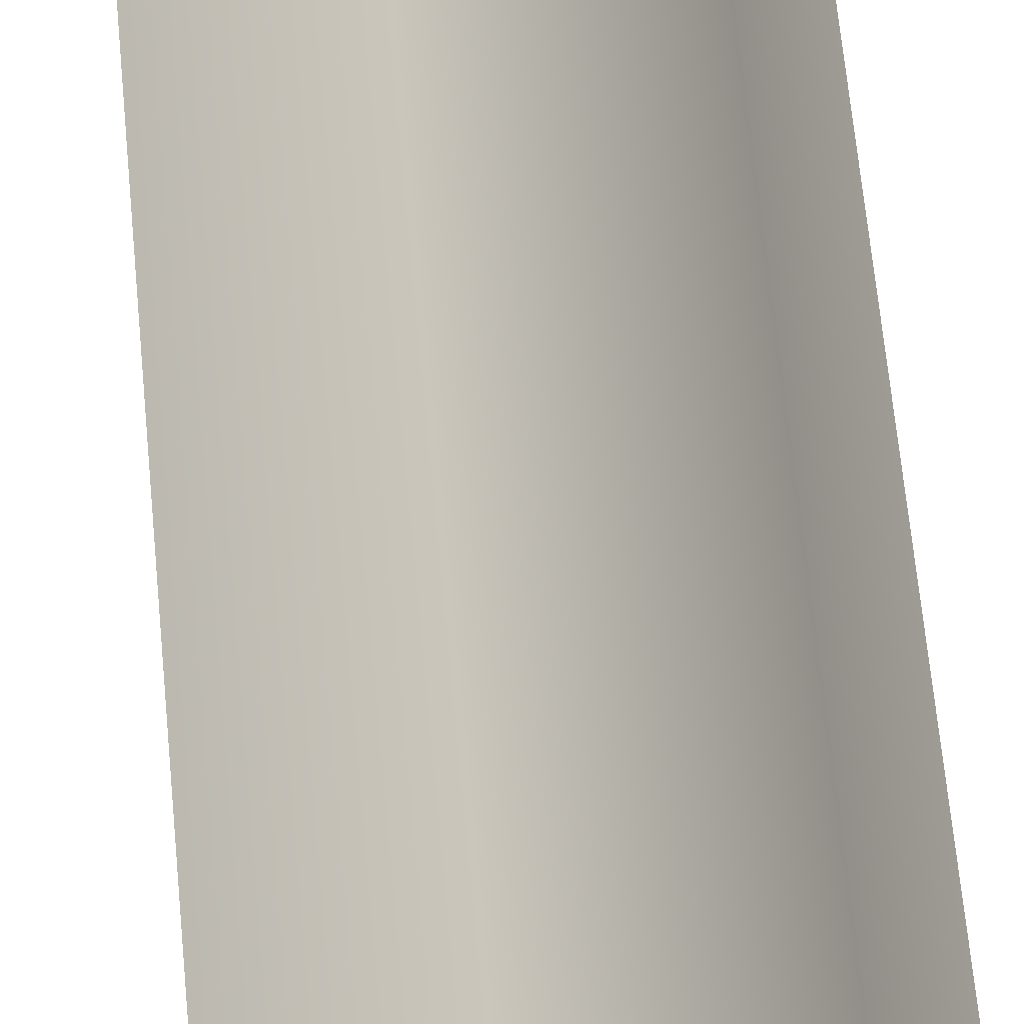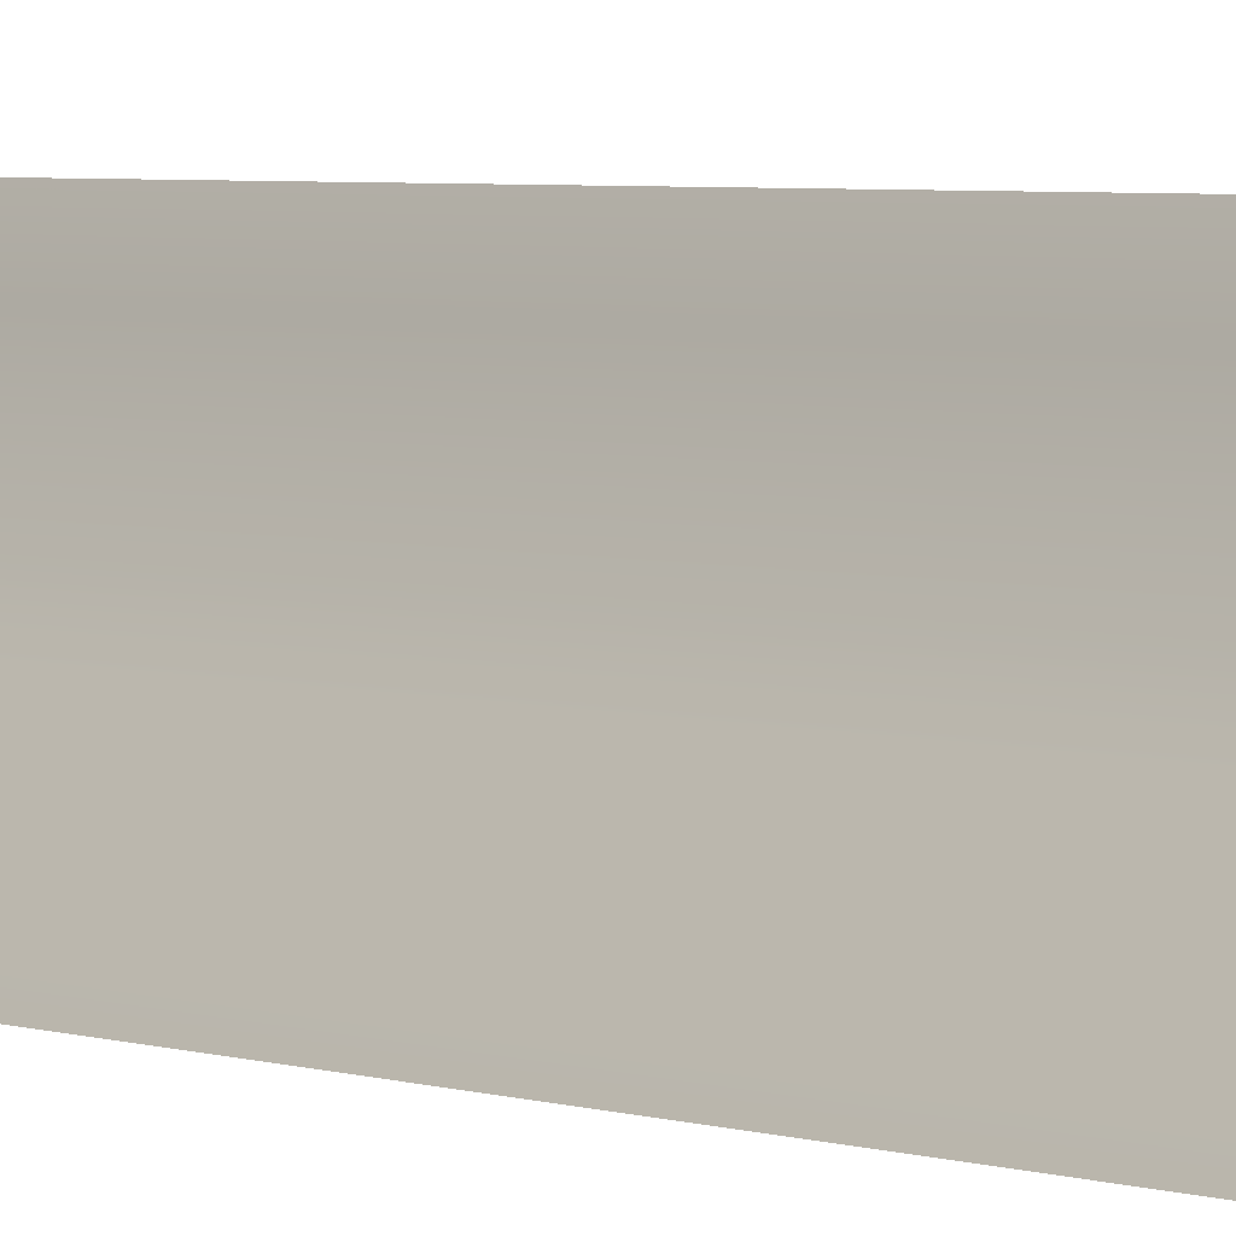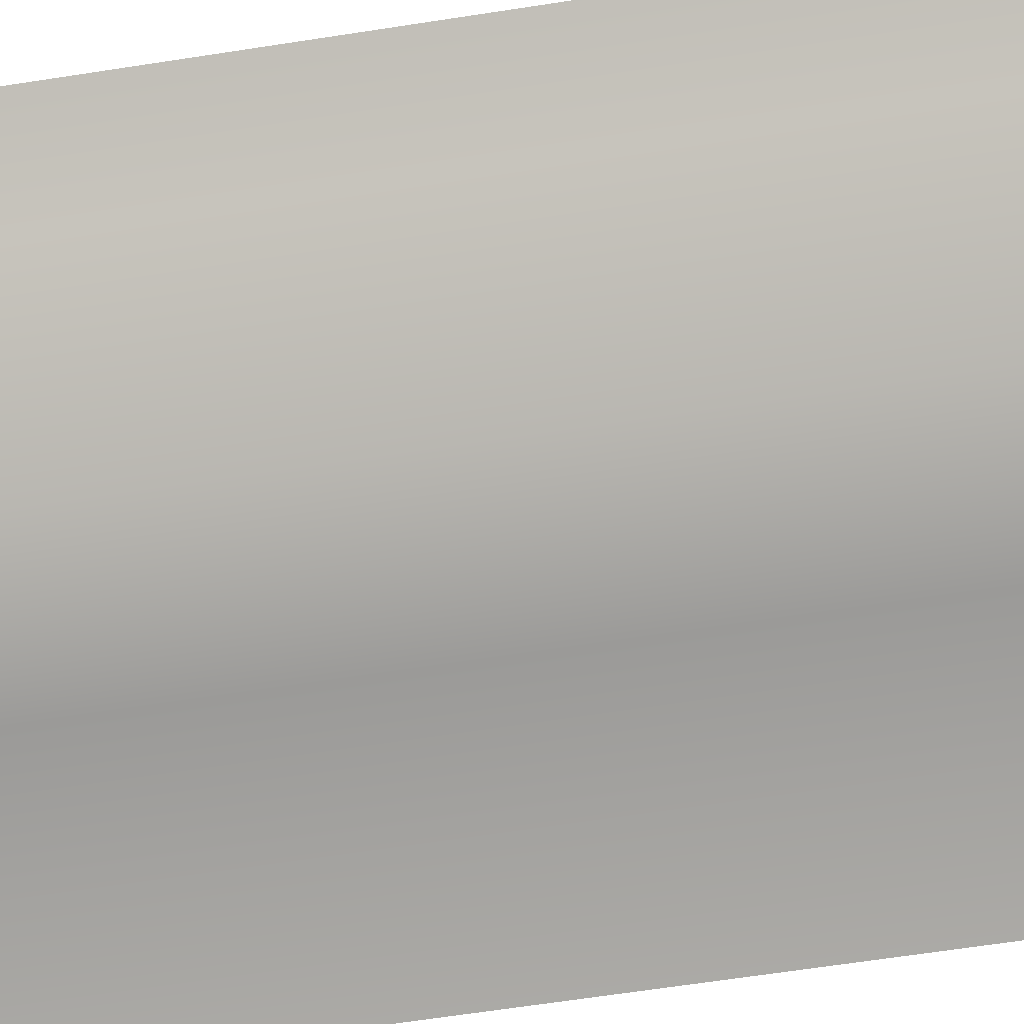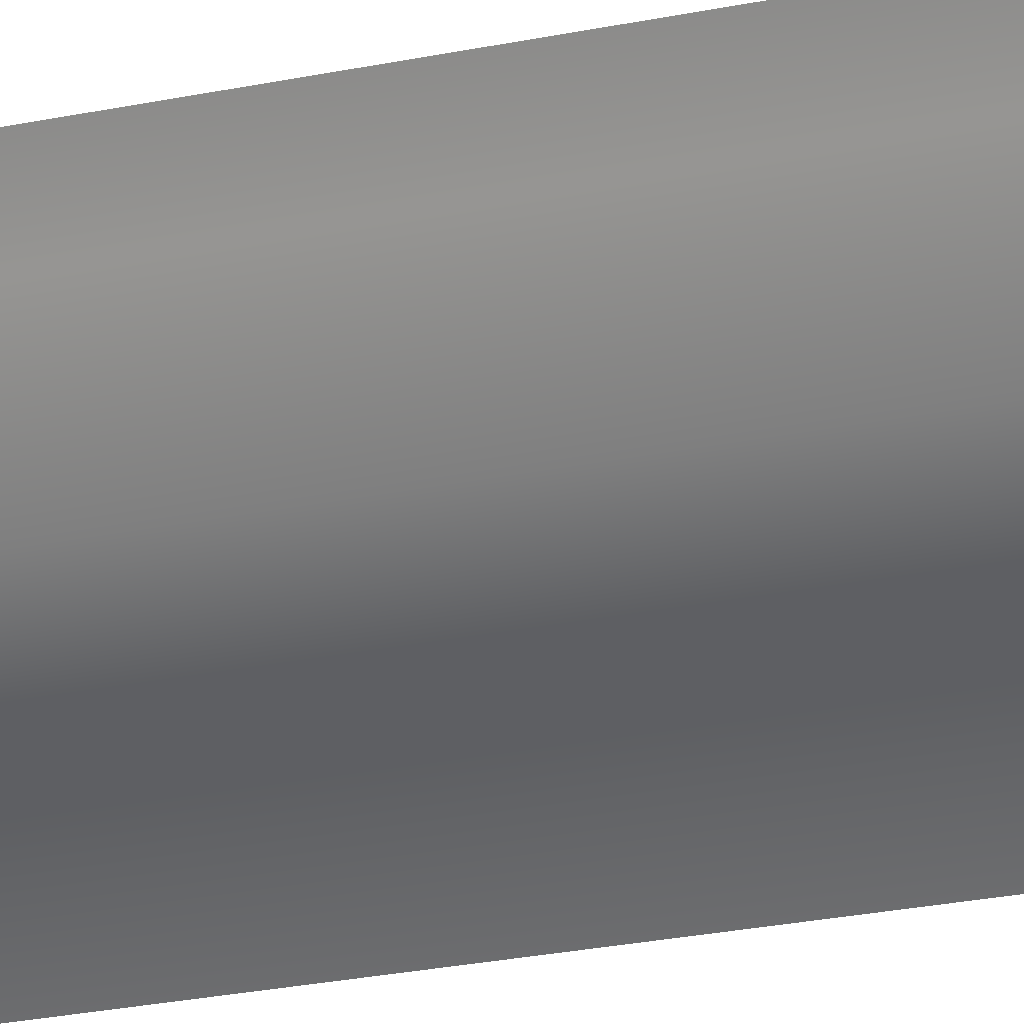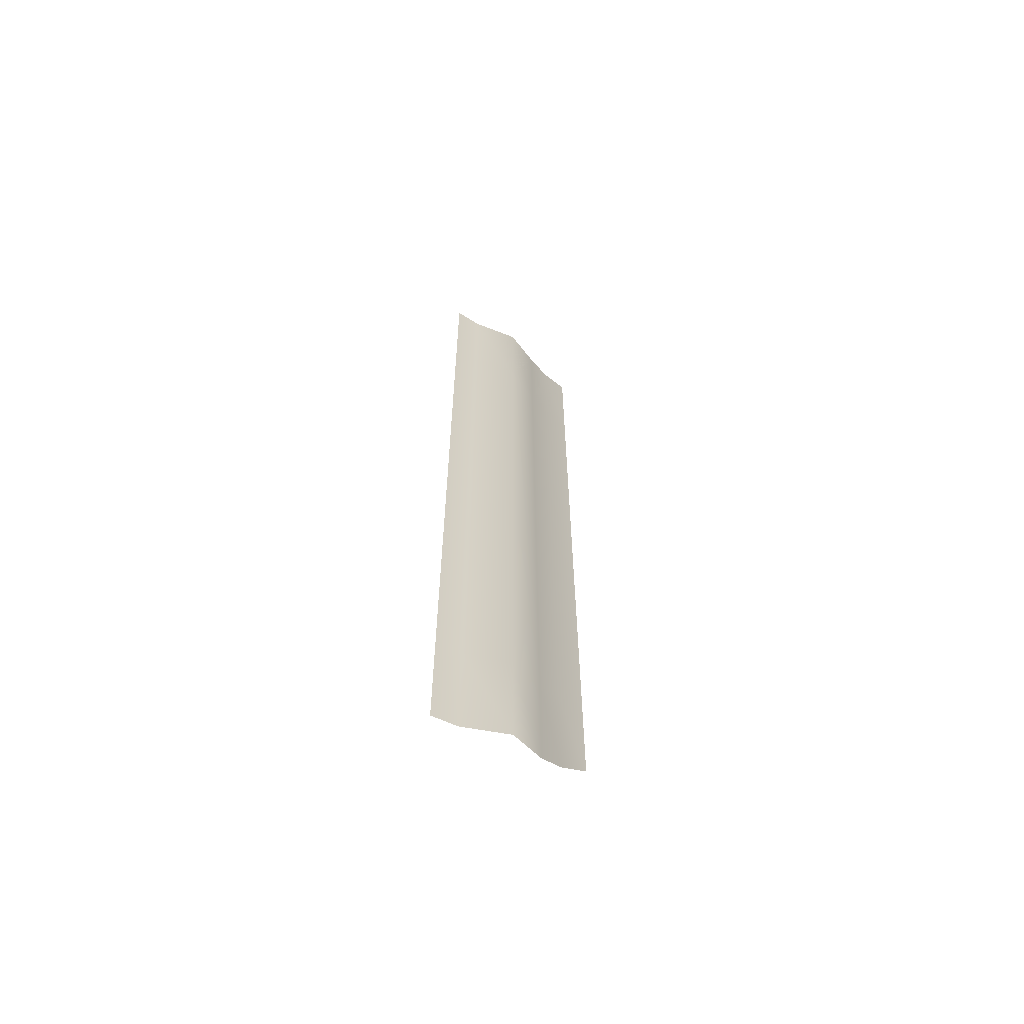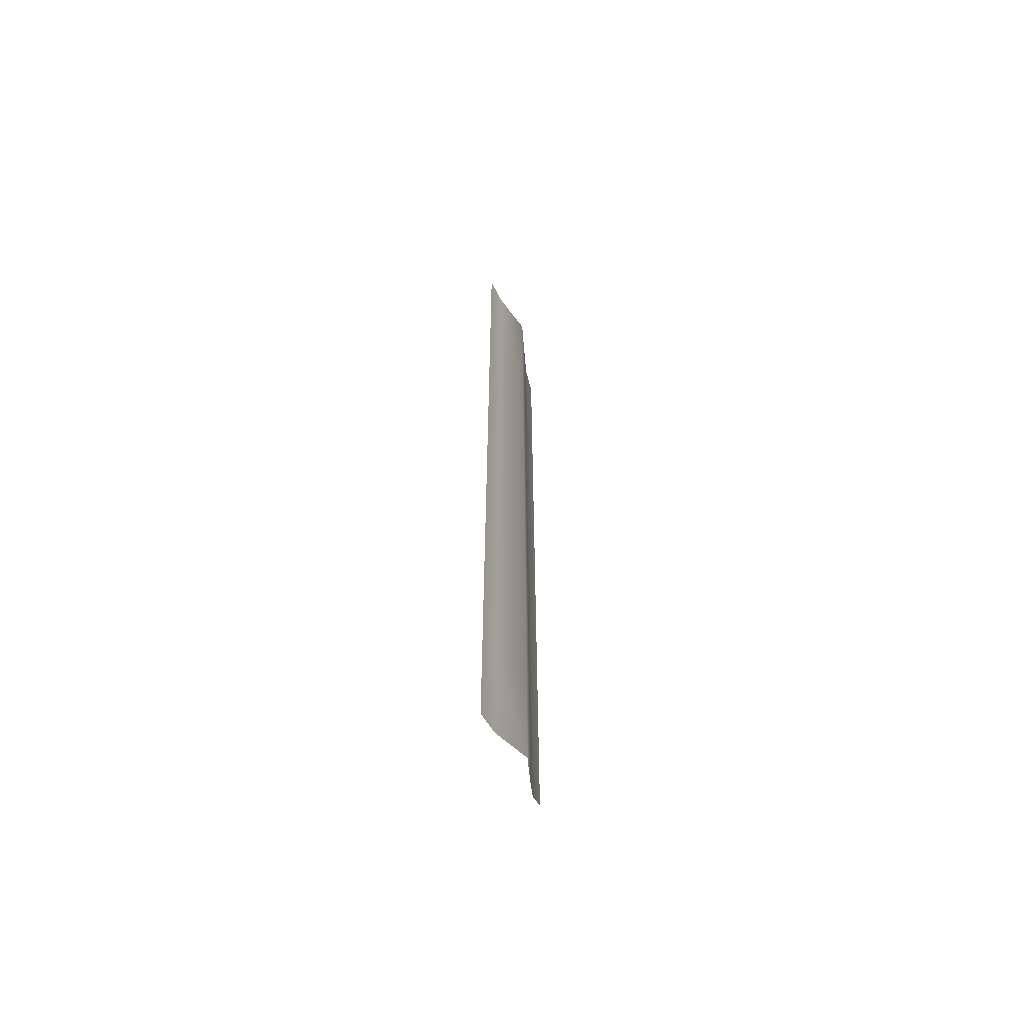
<metadata>
{"format":"obj","ext":"obj","renderer":"f3d","projection":"perspective","resolution":1024,"background":"white","views":[{"elev":46.5,"azim":175.7,"up":"+Y"},{"elev":2.5,"azim":149.5,"up":"+Y"},{"elev":-38.1,"azim":-77.1,"up":"+Y"},{"elev":-18.9,"azim":-65.8,"up":"+Y"},{"elev":-62.1,"azim":-88.9,"up":"+Z"},{"elev":-59.6,"azim":-119.1,"up":"+Z"}]}
</metadata>
<code>
g mdlRoboBallScarfFlap
v -0.2869 -0.2574 -2.349
v -0.2508 -0.3051 -2.572
v -0.2869 -0.2574 -2.589
v -0.2508 -0.3051 -2.332
v -0.2869 -0.2574 -2.129
v -0.1994 -0.4003 -2.527
v -0.2508 -0.3051 -2.112
v -0.2869 -0.2574 -1.909
v -0.1994 -0.4003 -2.287
v -0.1235 -0.4504 -2.494
v -0.2508 -0.3051 -1.892
v -0.2869 -0.2574 -1.656
v -0.1994 -0.4003 -2.067
v -0.1235 -0.4504 -2.254
v -0.0657 -0.4882 -2.444
v -0.2508 -0.3051 -1.639
v -0.2869 -0.2574 -1.402
v -0.1994 -0.4003 -1.847
v -0.1235 -0.4504 -2.035
v -0.0657 -0.4882 -2.204
v -0.008739 -0.5368 -2.381
v -0.008739 -0.5368 -2.141
v -0.0657 -0.4882 -1.985
v -0.008739 -0.5368 -1.921
v -0.2508 -0.3051 -1.385
v -0.2869 -0.2574 -1.203
v -0.1994 -0.4003 -1.594
v -0.1235 -0.4504 -1.815
v -0.0657 -0.4882 -1.765
v -0.008739 -0.5368 -1.701
v -0.2508 -0.3051 -1.189
v -0.2869 -0.2574 -0.942
v -0.1235 -0.4504 -1.561
v -0.0657 -0.4882 -1.511
v -0.008739 -0.5368 -1.448
v -0.1994 -0.4003 -1.34
v -0.0657 -0.4882 -1.258
v -0.008739 -0.5368 -1.194
v -0.1235 -0.4504 -1.308
v -0.1994 -0.4003 -1.154
v -0.2508 -0.3051 -0.9321
v -0.0657 -0.4882 -1.089
v -0.008739 -0.5368 -1.039
v -0.1235 -0.4504 -1.128
v -0.2508 -0.3051 -0.6729
v -0.2869 -0.2574 -0.6828
v -0.1994 -0.4003 -0.6469
v -0.1994 -0.4003 -0.9061
v -0.1235 -0.4504 -0.6281
v -0.1235 -0.4504 -0.8873
v -0.0657 -0.4882 -0.5991
v -0.0657 -0.4882 -0.8583
v -0.008739 -0.5368 -0.8215
v -0.008739 -0.5368 -0.5623
v -0.2869 -0.2574 -2.349
v -0.2869 -0.2574 -2.589
v -0.2508 -0.3051 -2.572
v -0.2508 -0.3051 -2.332
v -0.2869 -0.2574 -2.129
v -0.1994 -0.4003 -2.527
v -0.2508 -0.3051 -2.112
v -0.2869 -0.2574 -1.909
v -0.1994 -0.4003 -2.287
v -0.1235 -0.4504 -2.494
v -0.2508 -0.3051 -1.892
v -0.2869 -0.2574 -1.656
v -0.1994 -0.4003 -2.067
v -0.1235 -0.4504 -2.254
v -0.0657 -0.4882 -2.444
v -0.2508 -0.3051 -1.639
v -0.2869 -0.2574 -1.402
v -0.1994 -0.4003 -1.847
v -0.1235 -0.4504 -2.035
v -0.0657 -0.4882 -2.204
v -0.008739 -0.5368 -2.381
v -0.008739 -0.5368 -2.141
v -0.0657 -0.4882 -1.985
v -0.008739 -0.5368 -1.921
v -0.2508 -0.3051 -1.385
v -0.2869 -0.2574 -1.203
v -0.1994 -0.4003 -1.594
v -0.1235 -0.4504 -1.815
v -0.0657 -0.4882 -1.765
v -0.008739 -0.5368 -1.701
v -0.2508 -0.3051 -1.189
v -0.2869 -0.2574 -0.942
v -0.1235 -0.4504 -1.561
v -0.0657 -0.4882 -1.511
v -0.008739 -0.5368 -1.448
v -0.1994 -0.4003 -1.34
v -0.2508 -0.3051 -0.9321
v -0.2869 -0.2574 -0.6828
v -0.2508 -0.3051 -0.6729
v -0.0657 -0.4882 -1.258
v -0.008739 -0.5368 -1.194
v -0.1235 -0.4504 -1.308
v -0.1994 -0.4003 -1.154
v -0.1994 -0.4003 -0.9061
v -0.1994 -0.4003 -0.6469
v -0.1235 -0.4504 -1.128
v -0.0657 -0.4882 -1.089
v -0.008739 -0.5368 -1.039
v -0.1235 -0.4504 -0.8873
v -0.1235 -0.4504 -0.6281
v -0.0657 -0.4882 -0.8583
v -0.008739 -0.5368 -0.8215
v -0.0657 -0.4882 -0.5991
v -0.008739 -0.5368 -0.5623
g mdlRoboBallScarfFlap_0
f 3 2 1
f 2 4 1
f 1 4 5
f 2 6 4
f 4 7 5
f 5 7 8
f 6 9 4
f 4 9 7
f 6 10 9
f 7 11 8
f 8 11 12
f 9 13 7
f 7 13 11
f 10 14 9
f 9 14 13
f 10 15 14
f 11 16 12
f 12 16 17
f 13 18 11
f 11 18 16
f 14 19 13
f 13 19 18
f 15 20 14
f 14 20 19
f 15 21 20
f 21 22 20
f 20 22 23
f 20 23 19
f 22 24 23
f 16 25 17
f 17 25 26
f 18 27 16
f 16 27 25
f 19 28 18
f 19 23 28
f 18 28 27
f 23 24 29
f 23 29 28
f 24 30 29
f 25 31 26
f 26 31 32
f 28 33 27
f 28 29 33
f 29 30 34
f 29 34 33
f 30 35 34
f 27 36 25
f 27 33 36
f 25 36 31
f 34 35 37
f 35 38 37
f 33 34 39
f 33 39 36
f 34 37 39
f 36 40 31
f 36 39 40
f 31 41 32
f 31 40 41
f 37 38 42
f 38 43 42
f 39 37 44
f 39 44 40
f 37 42 44
f 41 45 32
f 45 46 32
f 47 45 41
f 40 48 41
f 48 47 41
f 40 44 48
f 49 47 48
f 44 50 48
f 50 49 48
f 44 42 50
f 51 49 50
f 42 43 52
f 42 52 50
f 52 51 50
f 43 53 52
f 54 51 52
f 53 54 52
f 57 56 55
f 58 57 55
f 58 55 59
f 60 57 58
f 61 58 59
f 61 59 62
f 63 60 58
f 63 58 61
f 64 60 63
f 65 61 62
f 65 62 66
f 67 63 61
f 67 61 65
f 68 64 63
f 68 63 67
f 69 64 68
f 70 65 66
f 70 66 71
f 72 67 65
f 72 65 70
f 73 68 67
f 73 67 72
f 74 69 68
f 74 68 73
f 75 69 74
f 76 75 74
f 76 74 77
f 77 74 73
f 78 76 77
f 79 70 71
f 79 71 80
f 81 72 70
f 81 70 79
f 82 73 72
f 77 73 82
f 82 72 81
f 78 77 83
f 83 77 82
f 84 78 83
f 85 79 80
f 85 80 86
f 87 82 81
f 83 82 87
f 84 83 88
f 88 83 87
f 89 84 88
f 90 81 79
f 87 81 90
f 90 79 85
f 91 85 86
f 86 92 91
f 92 93 91
f 89 88 94
f 95 89 94
f 88 87 96
f 96 87 90
f 94 88 96
f 97 90 85
f 97 85 91
f 96 90 97
f 91 93 98
f 98 97 91
f 93 99 98
f 100 96 97
f 94 96 100
f 100 97 98
f 95 94 101
f 101 94 100
f 102 95 101
f 98 99 103
f 103 100 98
f 101 100 103
f 99 104 103
f 102 101 105
f 105 101 103
f 103 104 105
f 106 102 105
f 104 107 105
f 105 107 106
f 107 108 106

</code>
